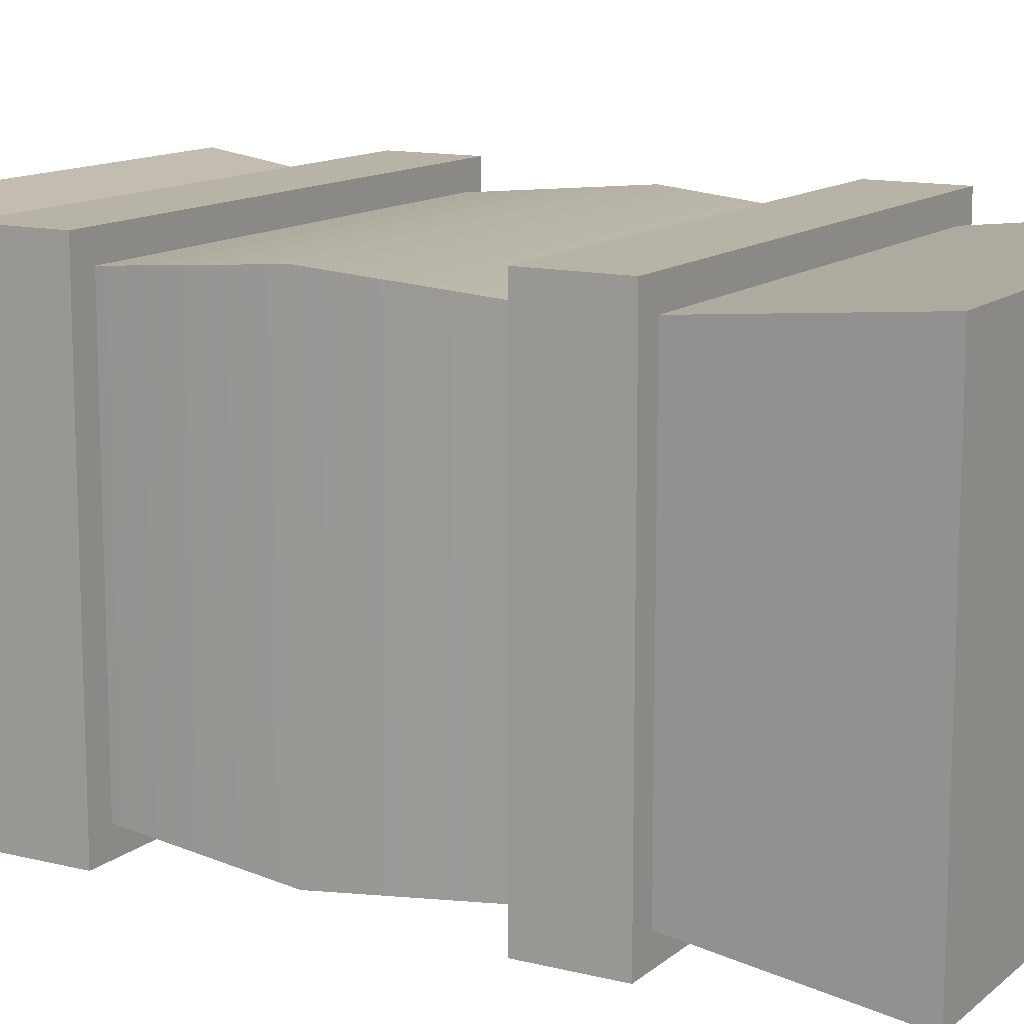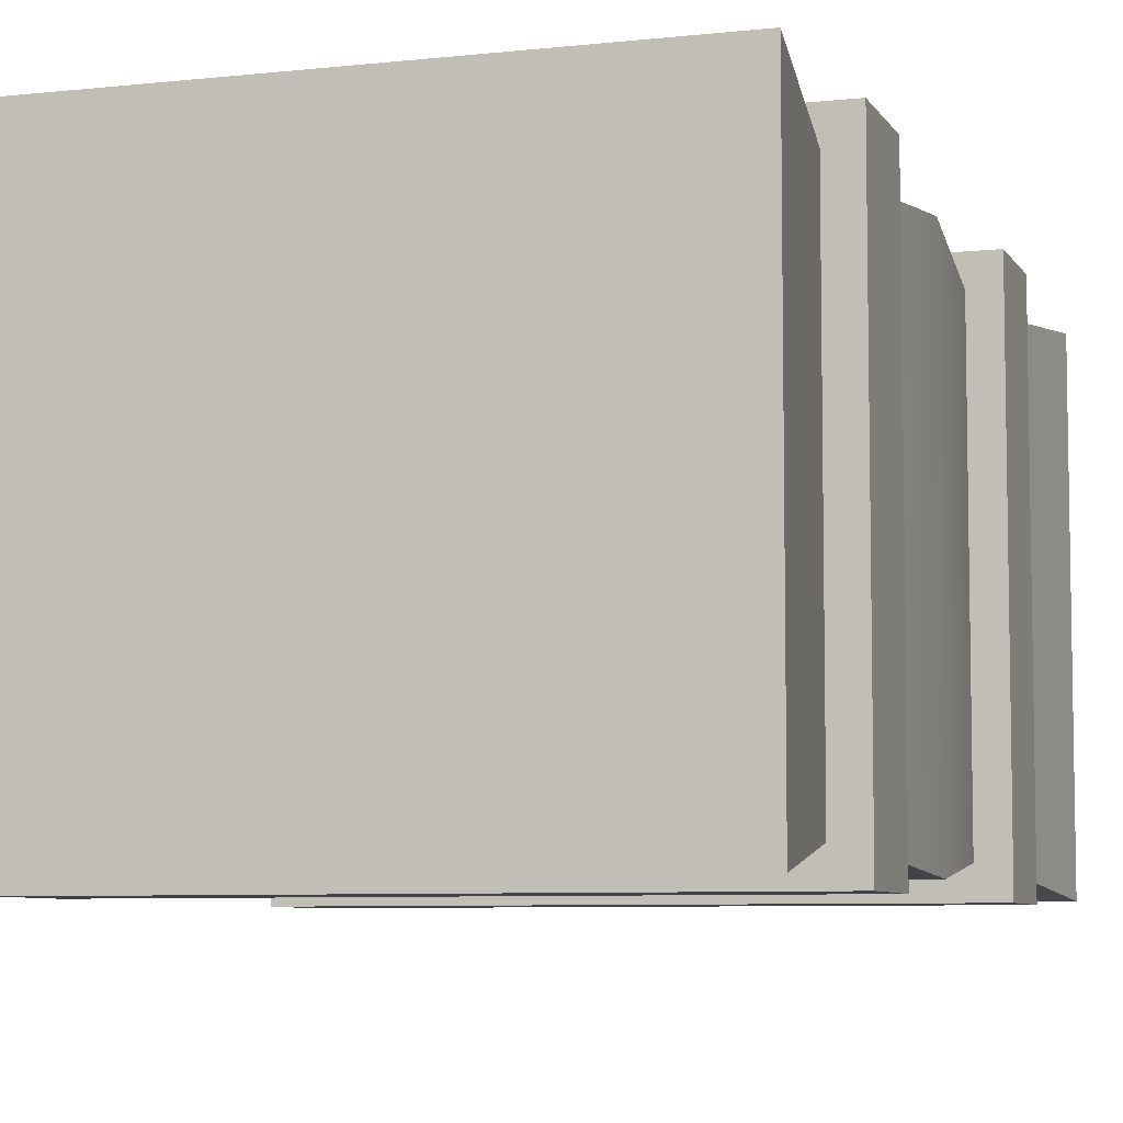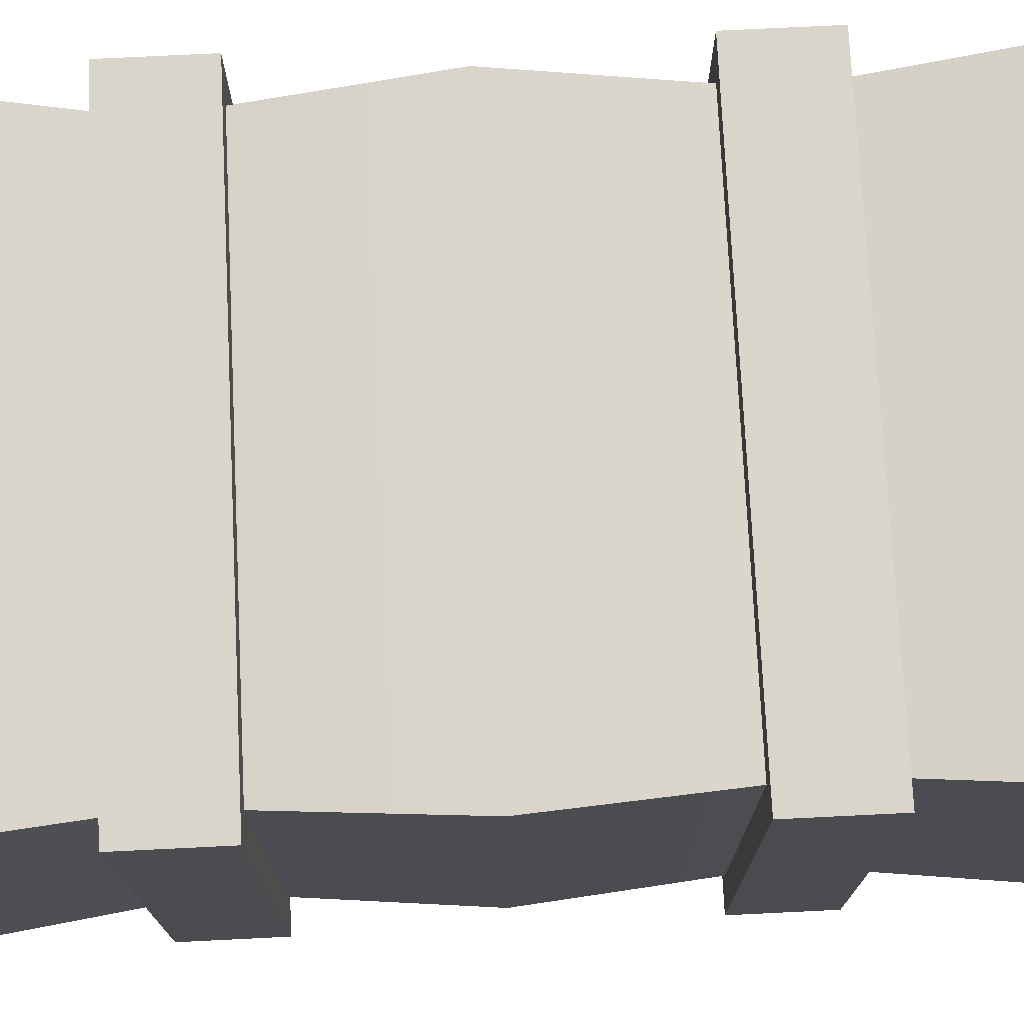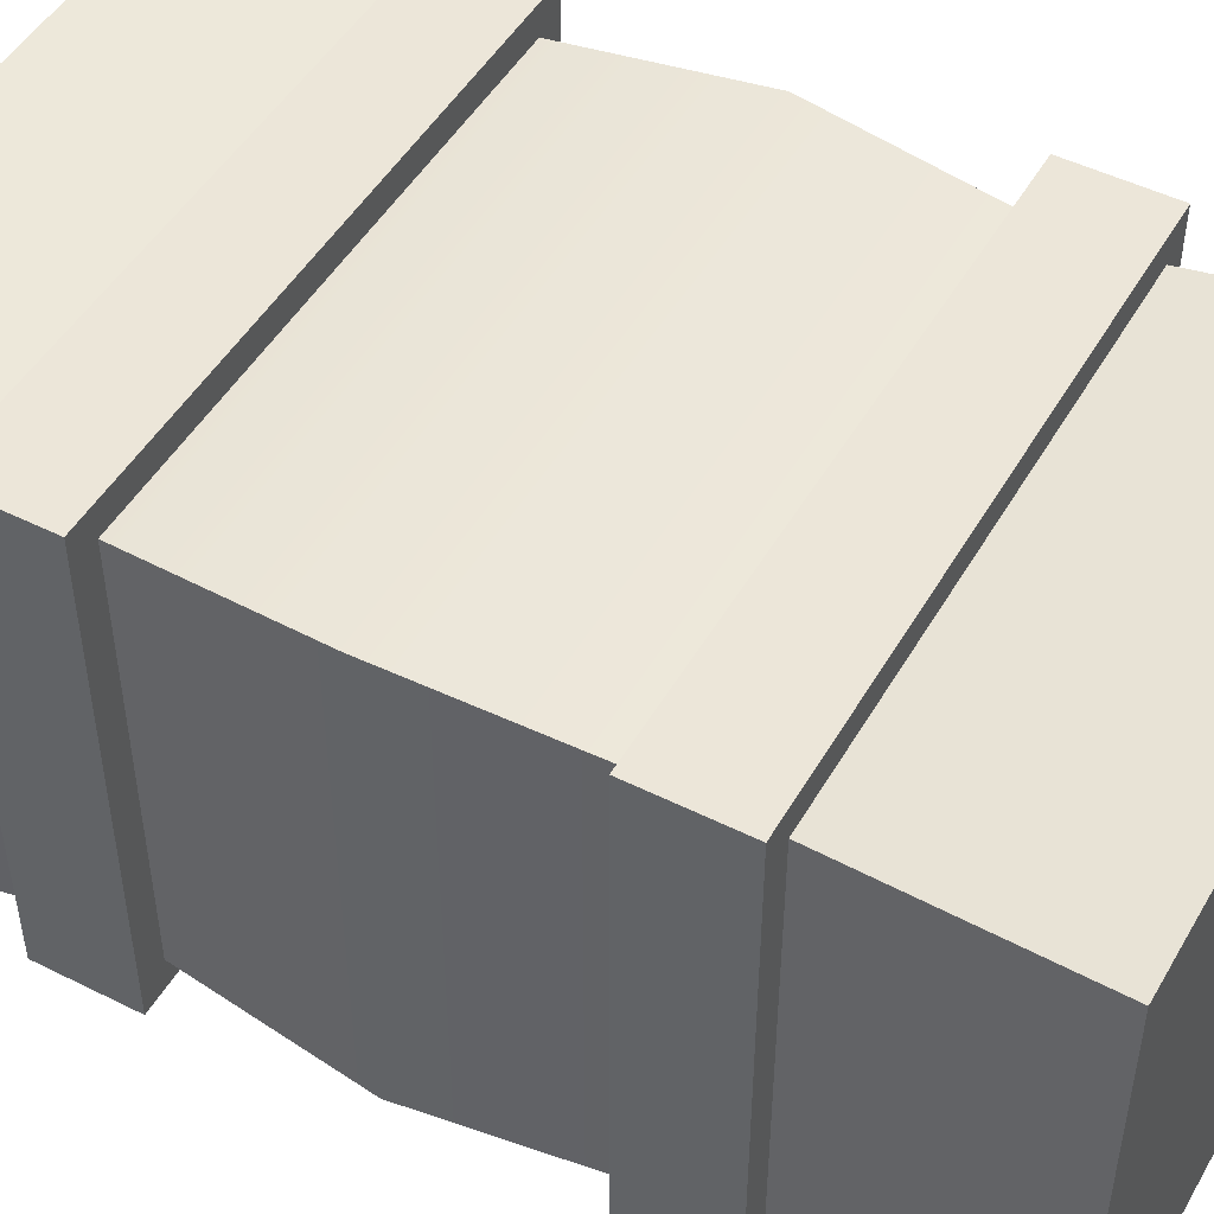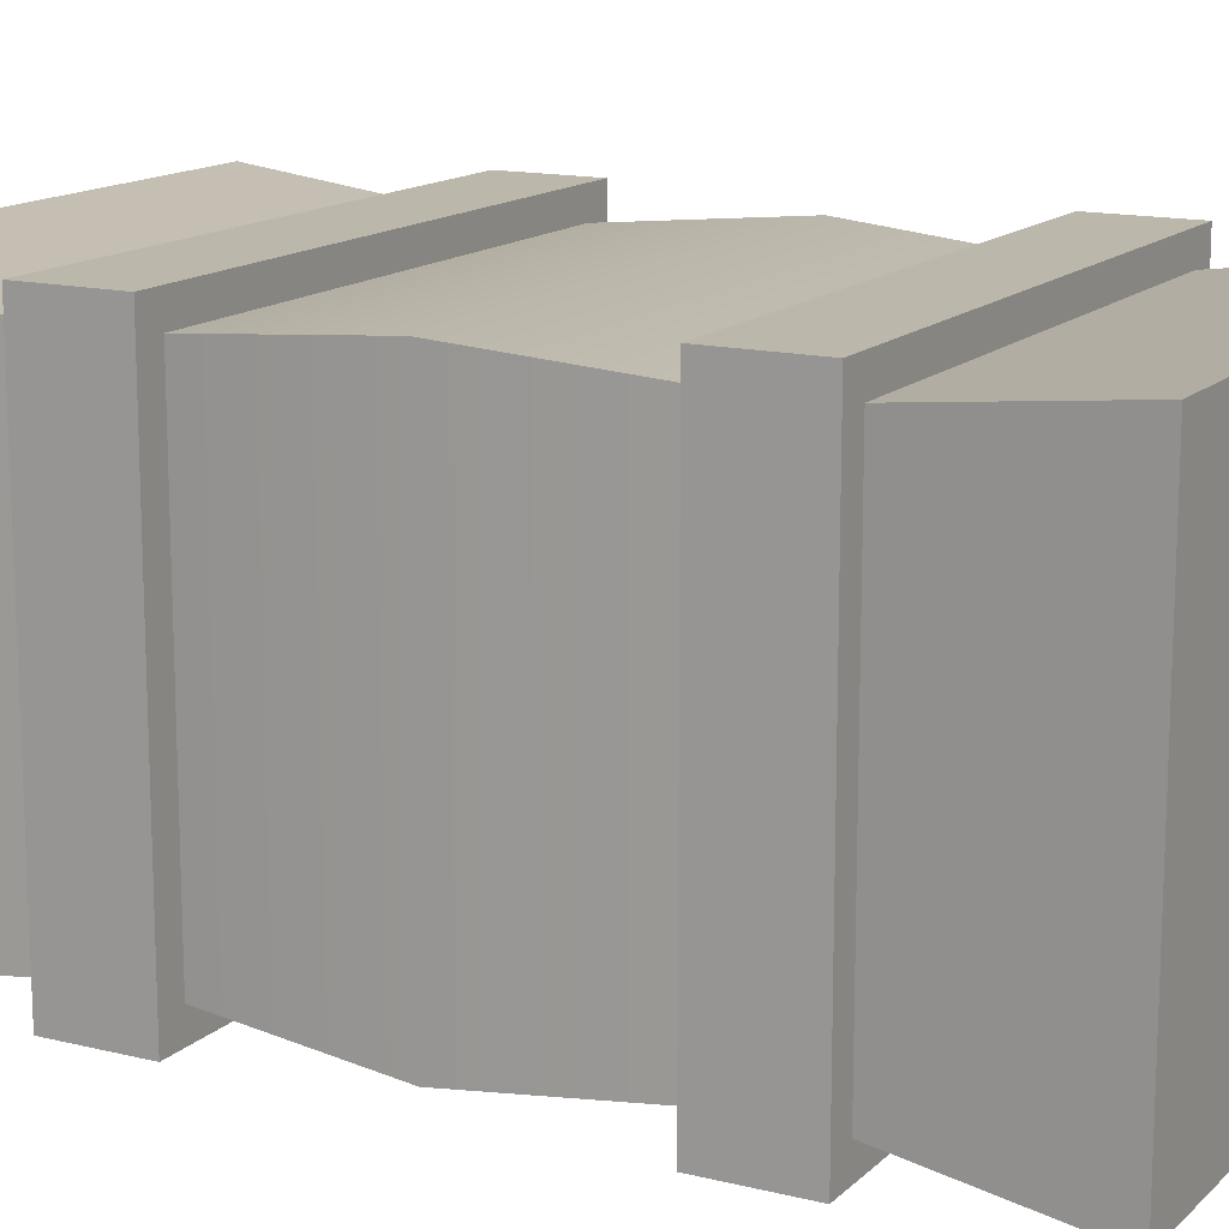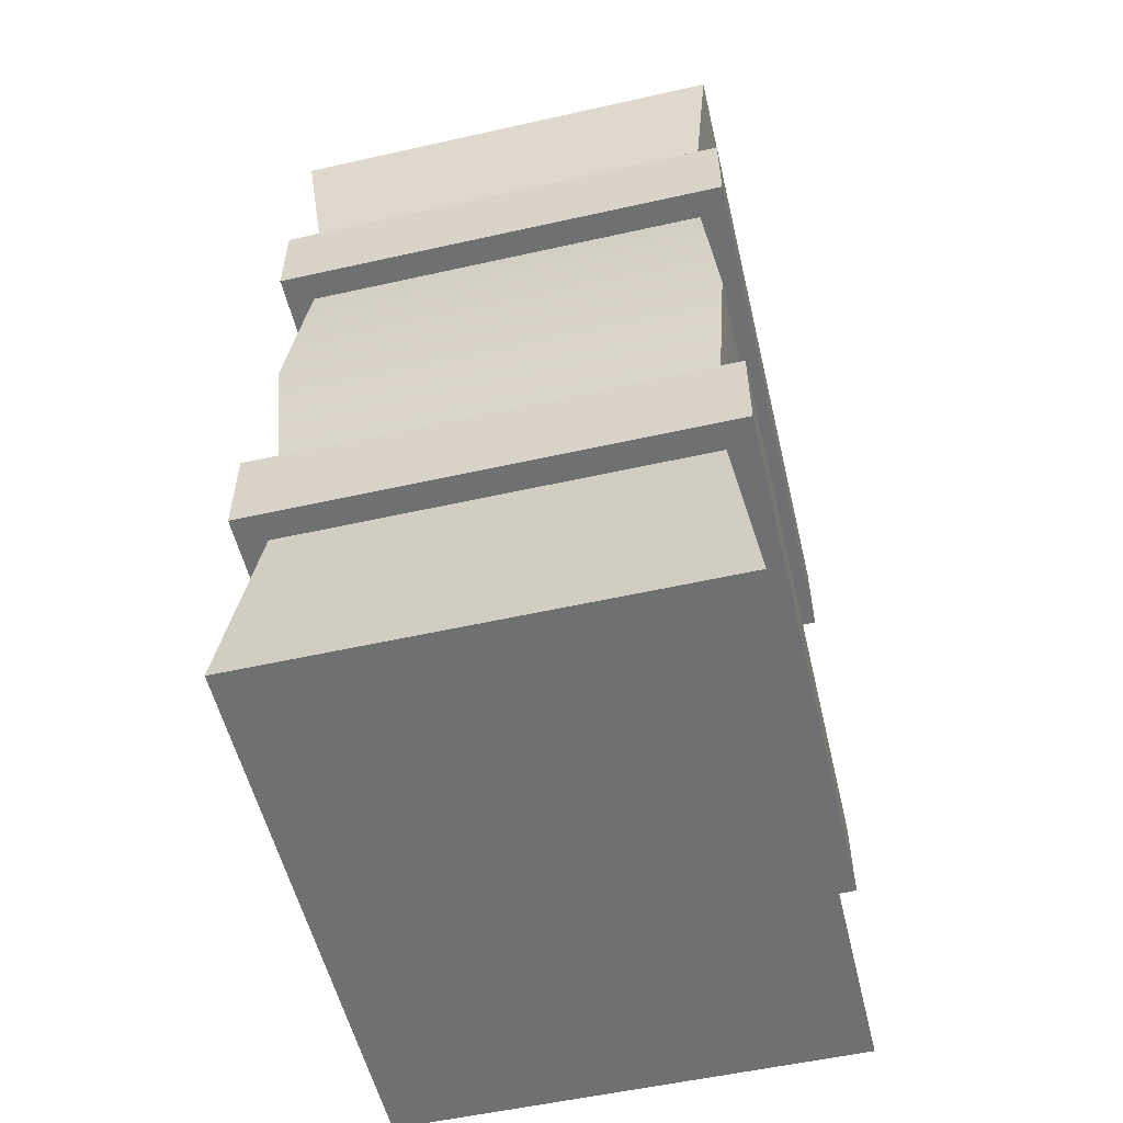
<metadata>
{"format":"obj","ext":"obj","renderer":"f3d","projection":"perspective","resolution":1024,"background":"white","views":[{"elev":12.7,"azim":119.8,"up":"+Y"},{"elev":-6.8,"azim":18.0,"up":"+Y"},{"elev":74.7,"azim":87.2,"up":"+Y"},{"elev":48.7,"azim":119.1,"up":"+Y"},{"elev":14.3,"azim":-61.6,"up":"+Y"},{"elev":-54.9,"azim":103.3,"up":"+Z"}]}
</metadata>
<code>
o {mesh}Hay_Bale_Cube.007
v -17.42 -0.7562 29.44
v -17.42 27.95 29.44
v -17.42 -0.7562 -29.44
v -17.42 27.95 -29.44
v 17.42 -0.7562 29.44
v 17.42 27.95 29.44
v 17.42 -0.7562 -29.44
v 17.42 27.95 -29.44
v -16.02 0.642 -15.9
v -16.02 0.642 -9.996
v -16.02 0.642 12.11
v -16.02 0.642 18.02
v -16.02 26.56 18.02
v -16.02 26.56 12.11
v -16.02 26.56 -9.996
v -16.02 26.56 -15.9
v 16.02 0.642 18.02
v 16.02 0.642 12.11
v 16.02 0.642 -9.996
v 16.02 0.642 -15.9
v 16.02 26.56 -15.9
v 16.02 26.56 -9.996
v 16.02 26.56 12.11
v 16.02 26.56 18.02
v -17.79 -1.133 -15.9
v -17.79 -1.133 -9.996
v -17.79 -1.133 12.11
v -17.79 -1.133 18.02
v -17.79 28.33 18.02
v -17.79 28.33 12.11
v -17.79 28.33 -9.996
v -17.79 28.33 -15.9
v 17.79 -1.133 18.02
v 17.79 -1.133 12.11
v 17.79 -1.133 -9.996
v 17.79 -1.133 -15.9
v 17.79 28.33 -15.9
v 17.79 28.33 -9.996
v 17.79 28.33 12.11
v 17.79 28.33 18.02
v -16.99 -0.3258 1.058
v -16.99 27.52 1.058
v 16.99 -0.3258 1.058
v 16.99 27.52 1.058
f 9 16 4 3
f 3 4 8 7
f 17 24 6 5
f 5 6 2 1
f 12 17 5 1
f 24 13 2 6
f 8 4 16 21
f 19 10 26 35
f 44 42 14 23
f 12 13 29 28
f 3 7 20 9
f 9 20 36 25
f 41 43 18 11
f 24 17 33 40
f 7 8 21 20
f 13 24 40 29
f 43 44 23 18
f 18 23 39 34
f 1 2 13 12
f 23 14 30 39
f 41 42 15 10
f 22 19 35 38
f 37 32 31 38
f 39 30 29 40
f 25 36 35 26
f 27 34 33 28
f 36 37 38 35
f 34 39 40 33
f 28 29 30 27
f 26 31 32 25
f 14 11 27 30
f 11 18 34 27
f 10 15 31 26
f 17 12 28 33
f 21 16 32 37
f 16 9 25 32
f 20 21 37 36
f 15 22 38 31
f 11 14 42 41
f 19 22 44 43
f 10 19 43 41
f 22 15 42 44

</code>
